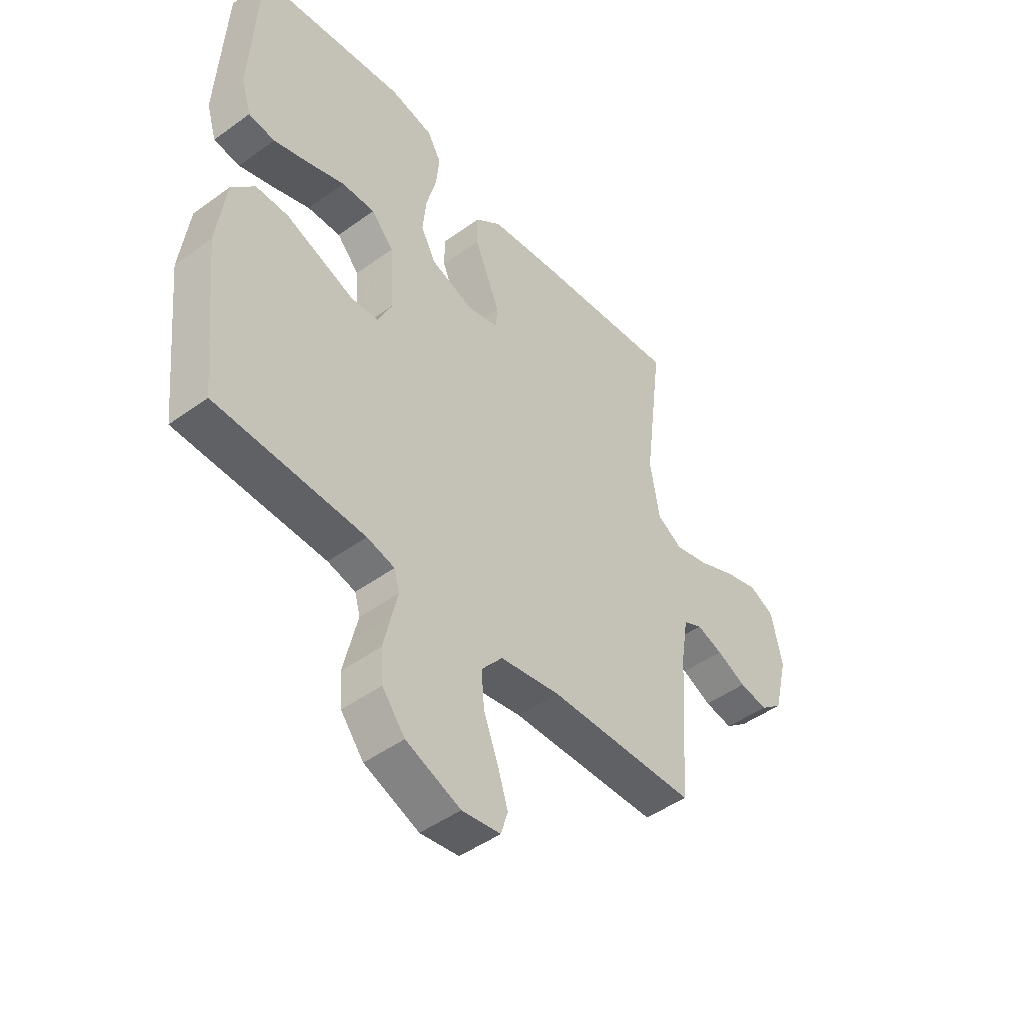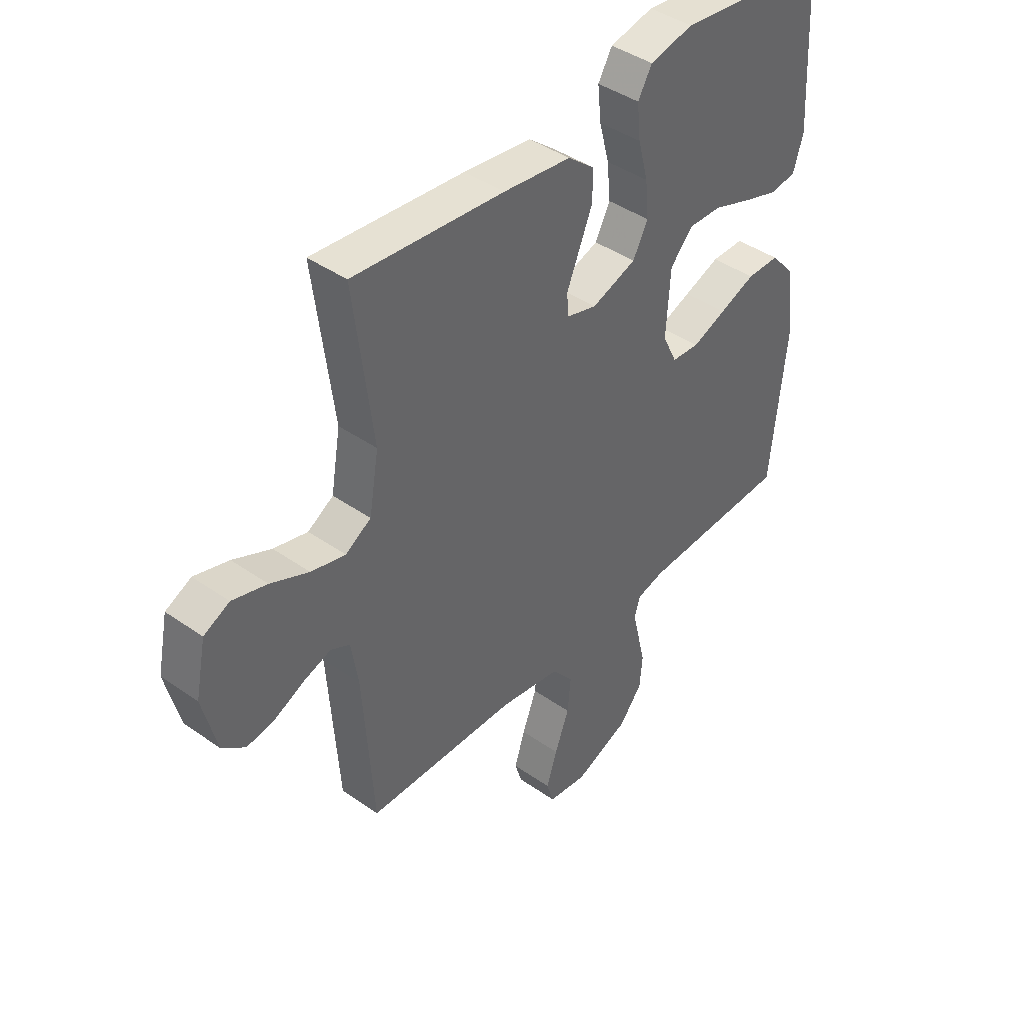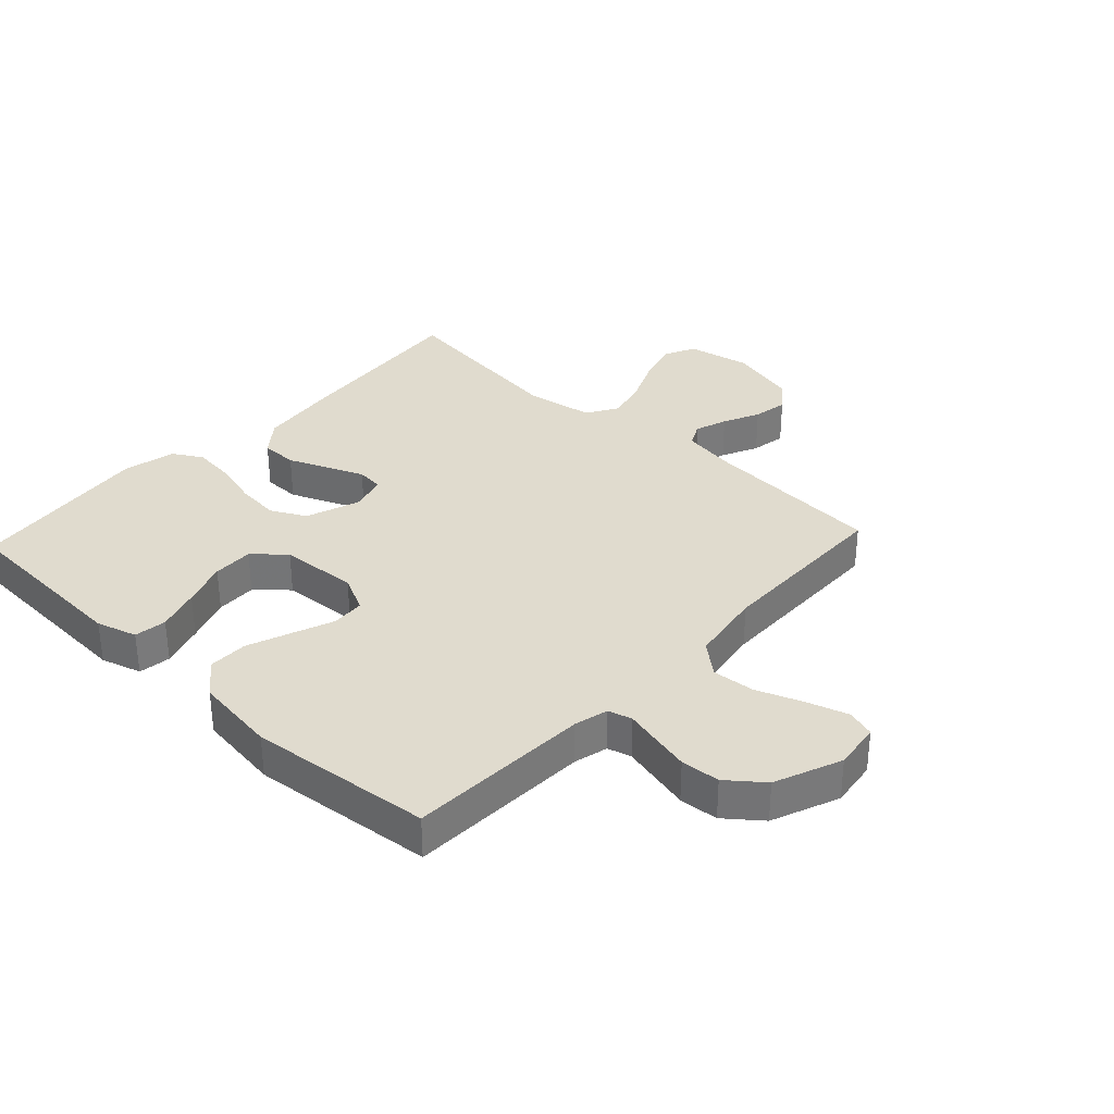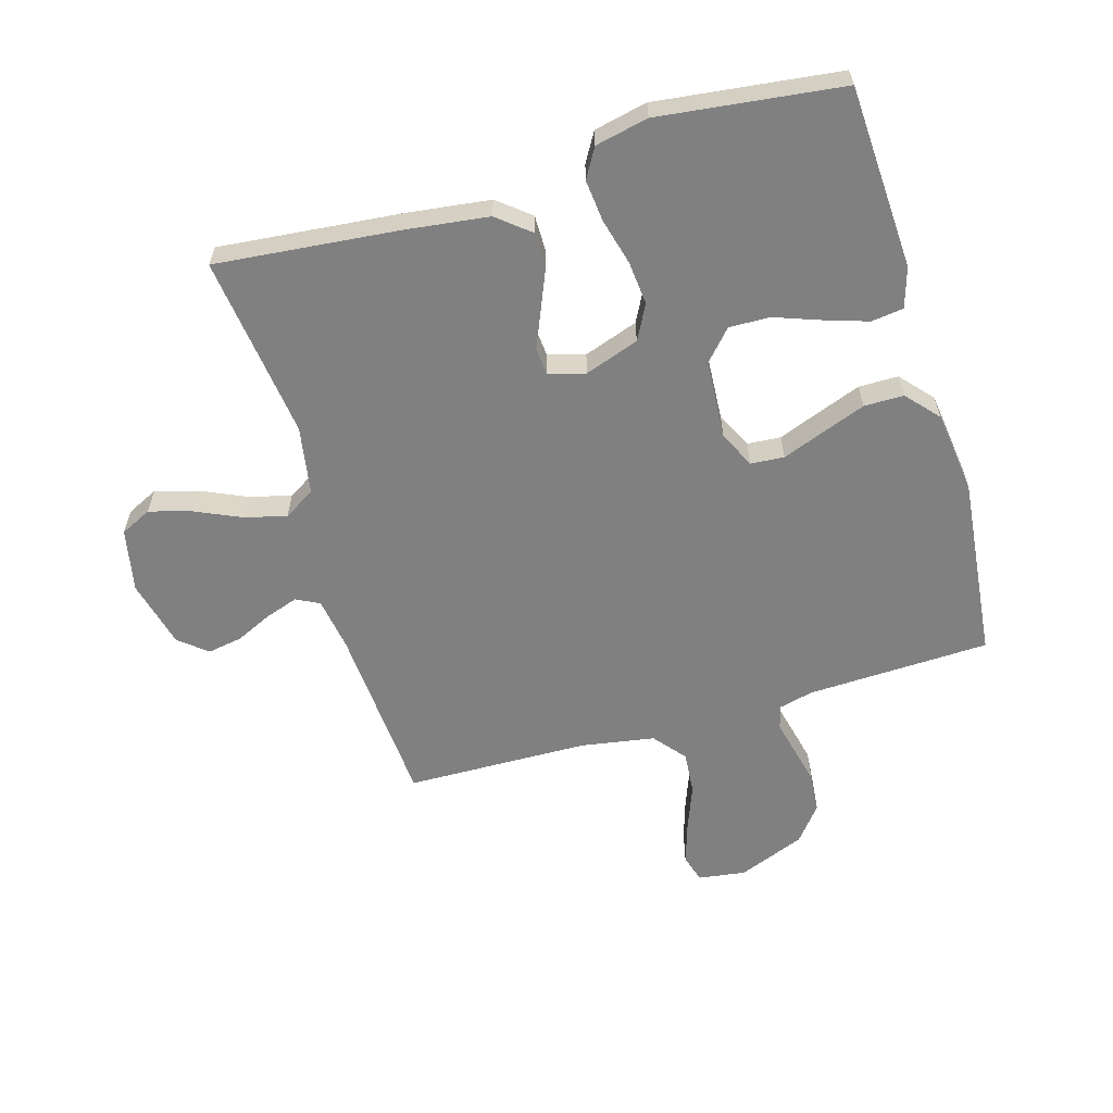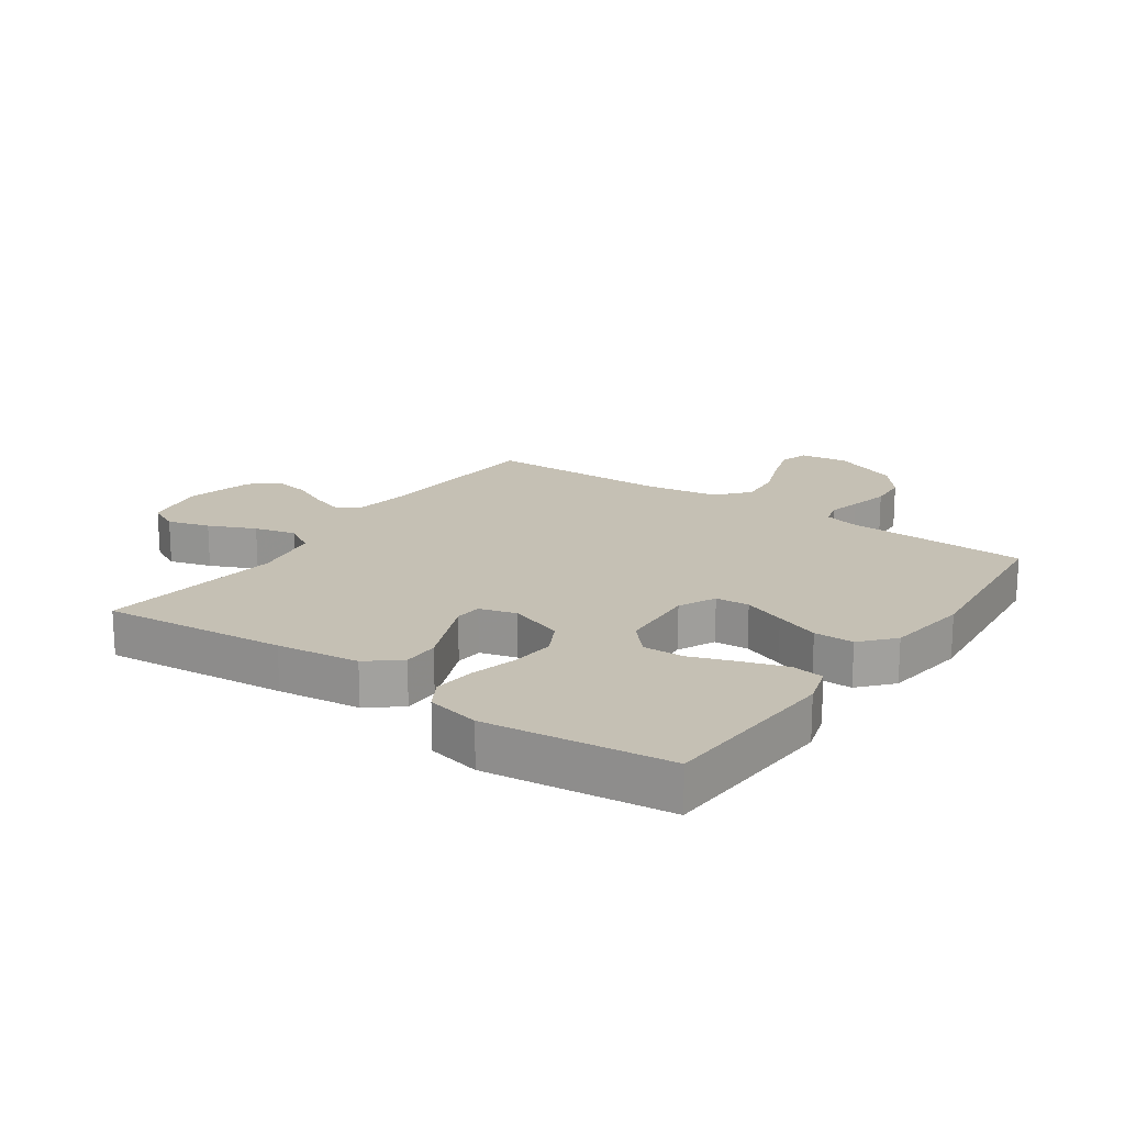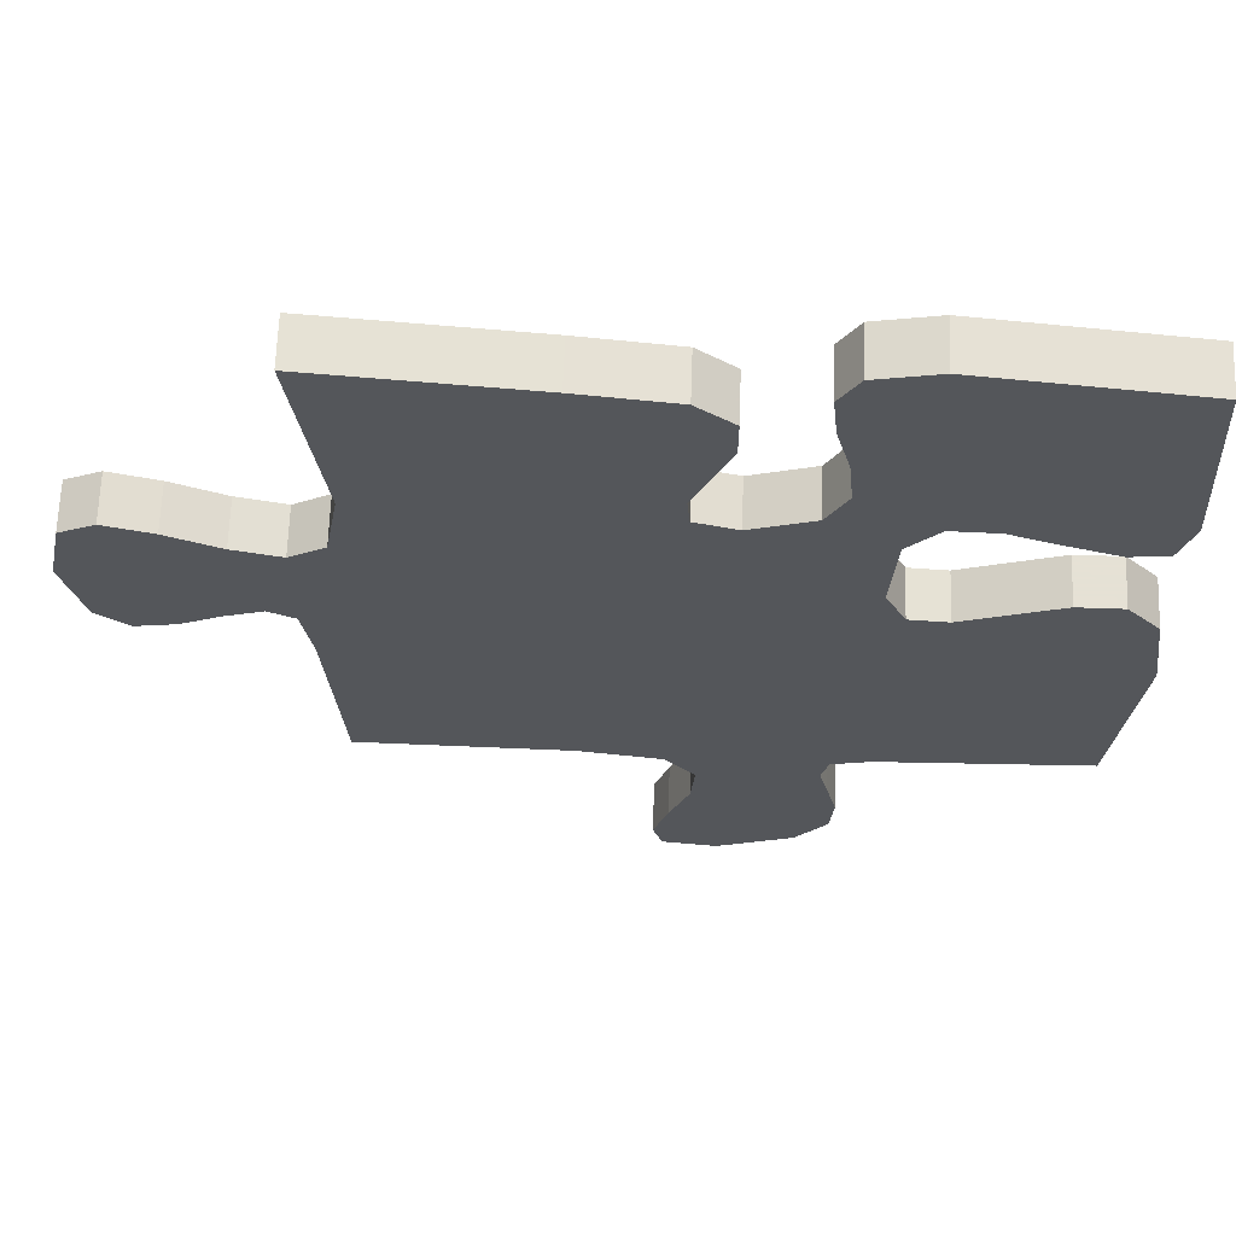
<metadata>
{"format":"obj","ext":"obj","renderer":"f3d","projection":"perspective","resolution":1024,"background":"white","views":[{"elev":-46.9,"azim":129.5,"up":"+Z"},{"elev":42.2,"azim":-49.9,"up":"+Z"},{"elev":33.5,"azim":133.0,"up":"+Y"},{"elev":-60.2,"azim":16.3,"up":"+Y"},{"elev":18.3,"azim":34.9,"up":"+Y"},{"elev":64.9,"azim":2.0,"up":"+Z"}]}
</metadata>
<code>
v -0.5 0.07 0.5
v -0.2 0.07 0.471
v -0.065 0.07 0.454
v -0.012 0.07 0.411
v -0.012 0.07 0.351
v -0.039 0.07 0.286
v -0.064 0.07 0.226
v -0.06 0.07 0.182
v 0 0.07 0.165
v 0.089 0.07 0.196
v 0.119 0.07 0.253
v 0.112 0.07 0.325
v 0.092 0.07 0.401
v 0.085 0.07 0.469
v 0.113 0.07 0.517
v 0.2 0.07 0.536
v 0.5 0.07 0.5
v 0.516 0.07 0.2
v 0.496 0.07 0.134
v 0.443 0.07 0.127
v 0.372 0.07 0.15
v 0.297 0.07 0.177
v 0.23 0.07 0.179
v 0.185 0.07 0.129
v 0.177 0.07 0
v 0.206 0.07 -0.06
v 0.261 0.07 -0.064
v 0.329 0.07 -0.038
v 0.401 0.07 -0.011
v 0.466 0.07 -0.011
v 0.513 0.07 -0.064
v 0.531 0.07 -0.2
v 0.5 0.07 -0.5
v 0.2 0.07 -0.511
v 0.144 0.07 -0.525
v 0.133 0.07 -0.564
v 0.146 0.07 -0.618
v 0.161 0.07 -0.682
v 0.156 0.07 -0.746
v 0.11 0.07 -0.804
v 0 0.07 -0.848
v -0.078 0.07 -0.837
v -0.092 0.07 -0.791
v -0.071 0.07 -0.724
v -0.042 0.07 -0.648
v -0.036 0.07 -0.578
v -0.079 0.07 -0.526
v -0.2 0.07 -0.506
v -0.5 0.07 -0.5
v -0.521 0.07 -0.2
v -0.535 0.07 -0.113
v -0.573 0.07 -0.094
v -0.626 0.07 -0.112
v -0.686 0.07 -0.14
v -0.743 0.07 -0.15
v -0.789 0.07 -0.113
v -0.817 0.07 0
v -0.796 0.07 0.103
v -0.745 0.07 0.128
v -0.676 0.07 0.108
v -0.6 0.07 0.074
v -0.532 0.07 0.057
v -0.481 0.07 0.088
v -0.462 0.07 0.2
v -0.5 0 0.5
v -0.2 0 0.471
v -0.065 0 0.454
v -0.012 0 0.411
v -0.012 0 0.351
v -0.039 0 0.286
v -0.064 0 0.226
v -0.06 0 0.182
v 0 0 0.165
v 0.089 0 0.196
v 0.119 0 0.253
v 0.112 0 0.325
v 0.092 0 0.401
v 0.085 0 0.469
v 0.113 0 0.517
v 0.2 0 0.536
v 0.5 0 0.5
v 0.516 0 0.2
v 0.496 0 0.134
v 0.443 0 0.127
v 0.372 0 0.15
v 0.297 0 0.177
v 0.23 0 0.179
v 0.185 0 0.129
v 0.177 0 0
v 0.206 0 -0.06
v 0.261 0 -0.064
v 0.329 0 -0.038
v 0.401 0 -0.011
v 0.466 0 -0.011
v 0.513 0 -0.064
v 0.531 0 -0.2
v 0.5 0 -0.5
v 0.2 0 -0.511
v 0.144 0 -0.525
v 0.133 0 -0.564
v 0.146 0 -0.618
v 0.161 0 -0.682
v 0.156 0 -0.746
v 0.11 0 -0.804
v 0 0 -0.848
v -0.078 0 -0.837
v -0.092 0 -0.791
v -0.071 0 -0.724
v -0.042 0 -0.648
v -0.036 0 -0.578
v -0.079 0 -0.526
v -0.2 0 -0.506
v -0.5 0 -0.5
v -0.521 0 -0.2
v -0.535 0 -0.113
v -0.573 0 -0.094
v -0.626 0 -0.112
v -0.686 0 -0.14
v -0.743 0 -0.15
v -0.789 0 -0.113
v -0.817 0 0
v -0.796 0 0.103
v -0.745 0 0.128
v -0.676 0 0.108
v -0.6 0 0.074
v -0.532 0 0.057
v -0.481 0 0.088
v -0.462 0 0.2
f 59 60 61
f 58 59 61
f 57 58 61
f 56 57 61
f 55 56 61
f 54 55 61
f 53 54 61
f 52 53 61 62
f 51 52 62 63
f 48 49 50
f 50 51 63
f 48 50 63
f 47 48 63
f 43 44 45
f 42 43 45
f 41 42 45
f 40 41 45
f 39 40 45
f 38 39 45
f 37 38 45
f 36 37 45
f 35 36 45 46
f 32 33 34
f 31 32 34
f 30 31 34
f 29 30 34
f 28 29 34
f 27 28 34
f 26 27 34 35
f 47 63 64
f 46 47 64
f 35 46 64
f 26 35 64
f 25 26 64
f 20 21 22
f 19 20 22
f 18 19 22
f 17 18 22
f 16 17 22
f 15 16 22
f 14 15 22
f 13 14 22
f 12 13 22
f 11 12 22 23
f 5 6 7
f 4 5 7
f 3 4 7
f 2 3 7
f 1 2 7
f 64 1 7
f 64 7 8
f 24 25 64
f 10 11 23 24
f 9 10 24
f 9 24 64
f 8 9 64
f 125 124 123
f 125 123 122
f 125 122 121
f 125 121 120
f 125 120 119
f 125 119 118
f 125 118 117
f 126 125 117 116
f 127 126 116 115
f 114 113 112
f 127 115 114
f 127 114 112
f 127 112 111
f 109 108 107
f 109 107 106
f 109 106 105
f 109 105 104
f 109 104 103
f 109 103 102
f 109 102 101
f 109 101 100
f 110 109 100 99
f 98 97 96
f 98 96 95
f 98 95 94
f 98 94 93
f 98 93 92
f 98 92 91
f 99 98 91 90
f 128 127 111
f 128 111 110
f 128 110 99
f 128 99 90
f 128 90 89
f 86 85 84
f 86 84 83
f 86 83 82
f 86 82 81
f 86 81 80
f 86 80 79
f 86 79 78
f 86 78 77
f 86 77 76
f 87 86 76 75
f 71 70 69
f 71 69 68
f 71 68 67
f 71 67 66
f 71 66 65
f 71 65 128
f 72 71 128
f 128 89 88
f 88 87 75 74
f 88 74 73
f 128 88 73
f 128 73 72
f 1 65 66 2
f 2 66 67 3
f 3 67 68 4
f 4 68 69 5
f 5 69 70 6
f 6 70 71 7
f 7 71 72 8
f 8 72 73 9
f 9 73 74 10
f 10 74 75 11
f 11 75 76 12
f 12 76 77 13
f 13 77 78 14
f 14 78 79 15
f 15 79 80 16
f 16 80 81 17
f 17 81 82 18
f 18 82 83 19
f 19 83 84 20
f 20 84 85 21
f 21 85 86 22
f 22 86 87 23
f 23 87 88 24
f 24 88 89 25
f 25 89 90 26
f 26 90 91 27
f 27 91 92 28
f 28 92 93 29
f 29 93 94 30
f 30 94 95 31
f 31 95 96 32
f 32 96 97 33
f 33 97 98 34
f 34 98 99 35
f 35 99 100 36
f 36 100 101 37
f 37 101 102 38
f 38 102 103 39
f 39 103 104 40
f 40 104 105 41
f 41 105 106 42
f 42 106 107 43
f 43 107 108 44
f 44 108 109 45
f 45 109 110 46
f 46 110 111 47
f 47 111 112 48
f 48 112 113 49
f 49 113 114 50
f 50 114 115 51
f 51 115 116 52
f 52 116 117 53
f 53 117 118 54
f 54 118 119 55
f 55 119 120 56
f 56 120 121 57
f 57 121 122 58
f 58 122 123 59
f 59 123 124 60
f 60 124 125 61
f 61 125 126 62
f 62 126 127 63
f 63 127 128 64
f 64 128 65 1

</code>
